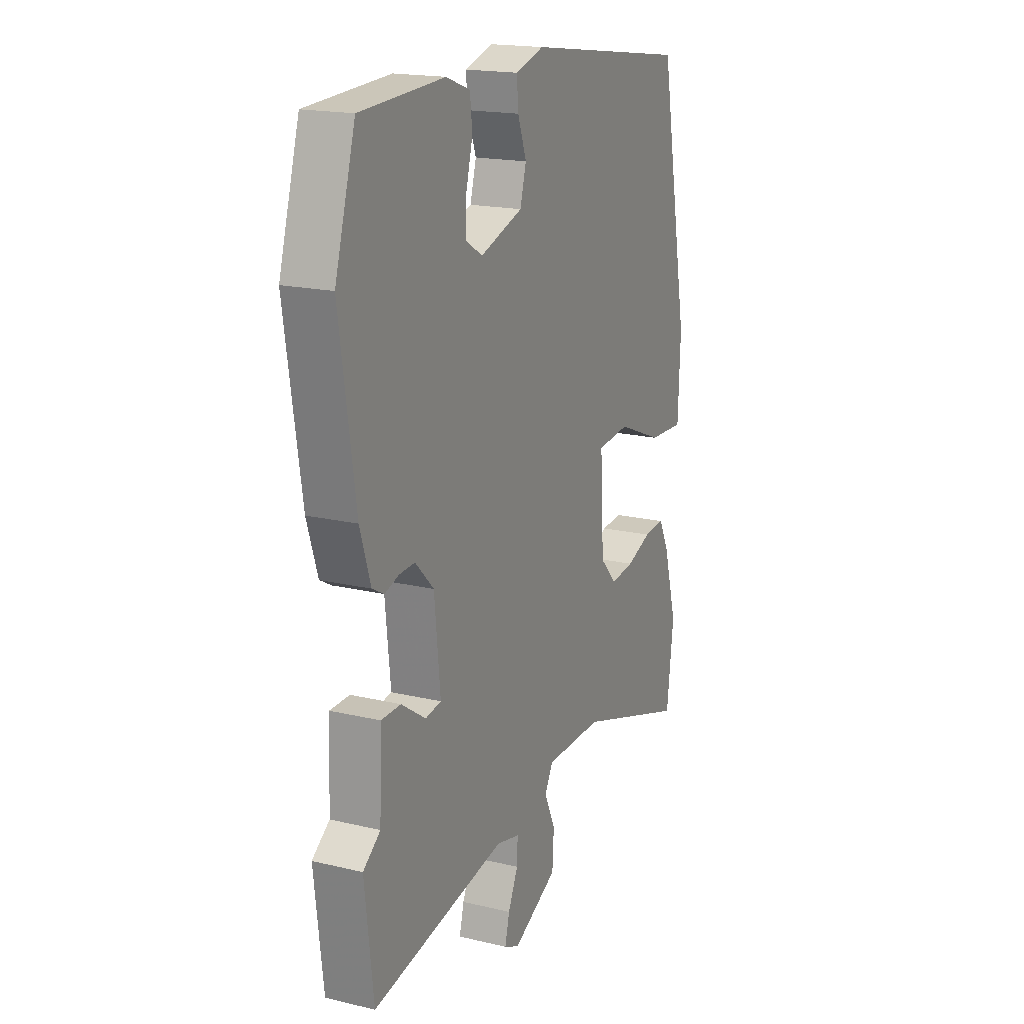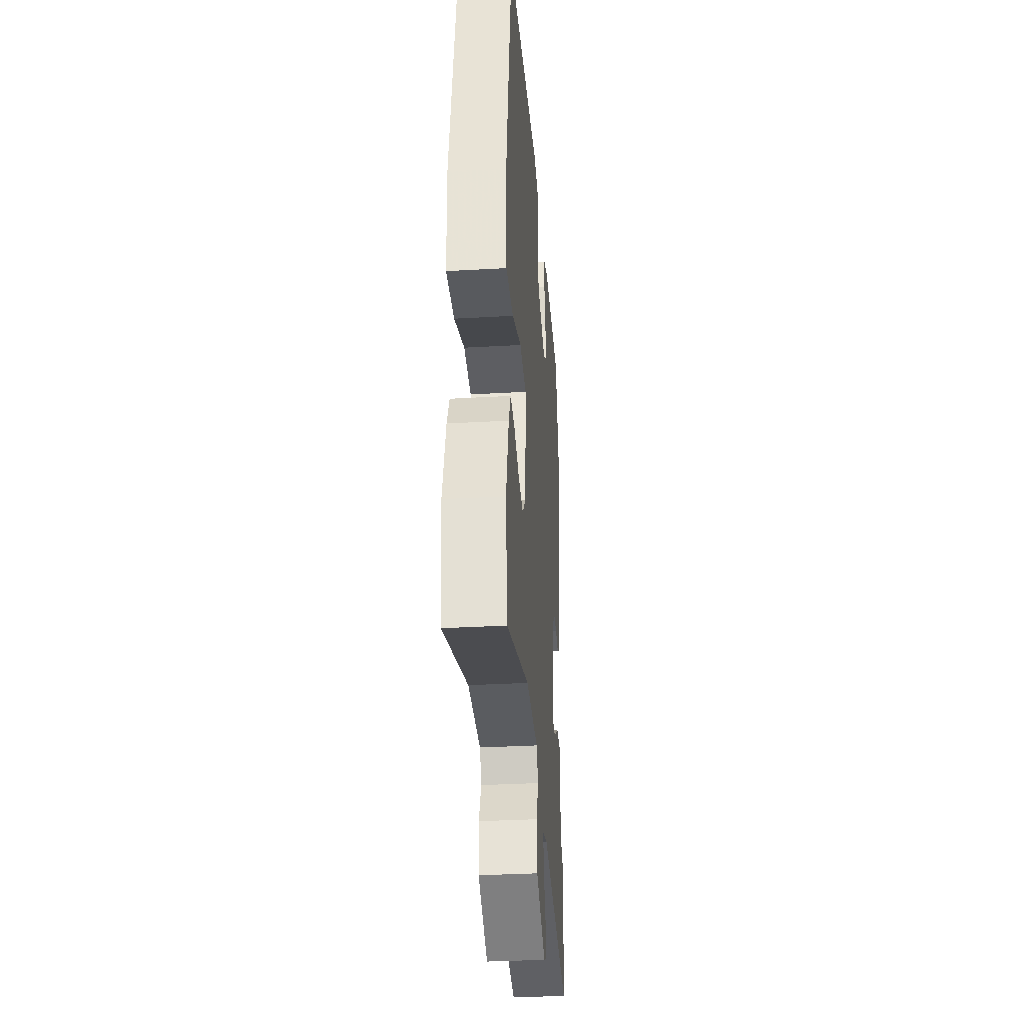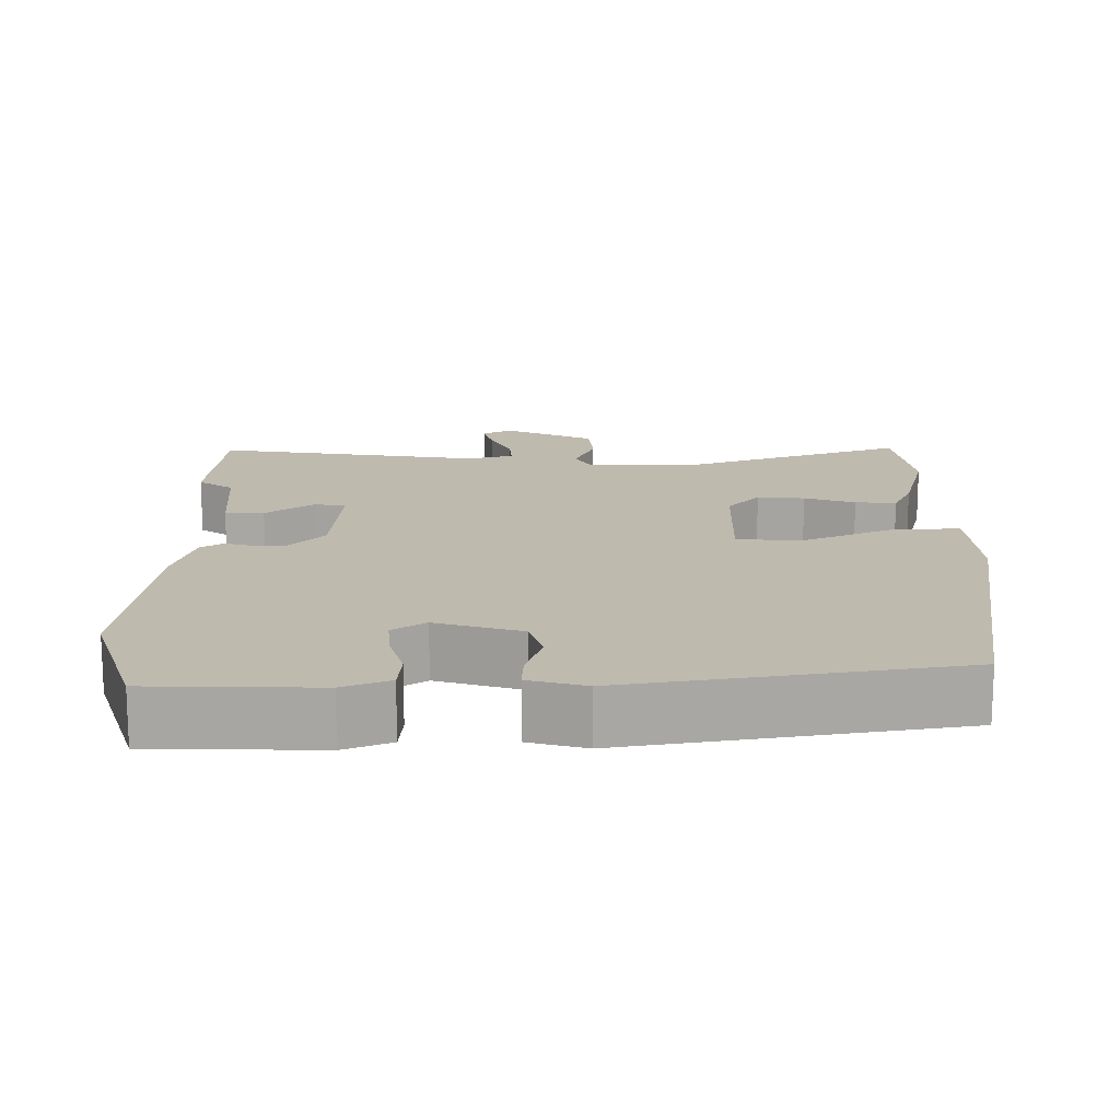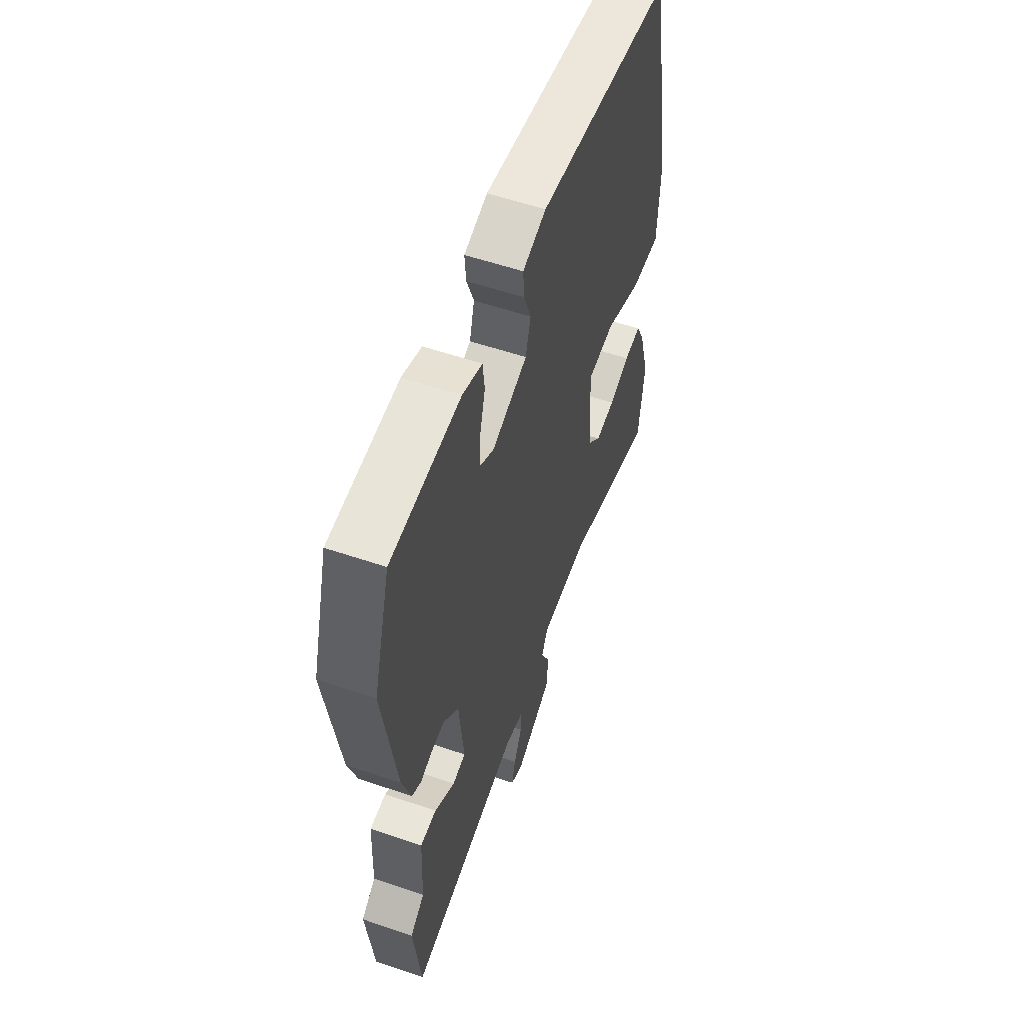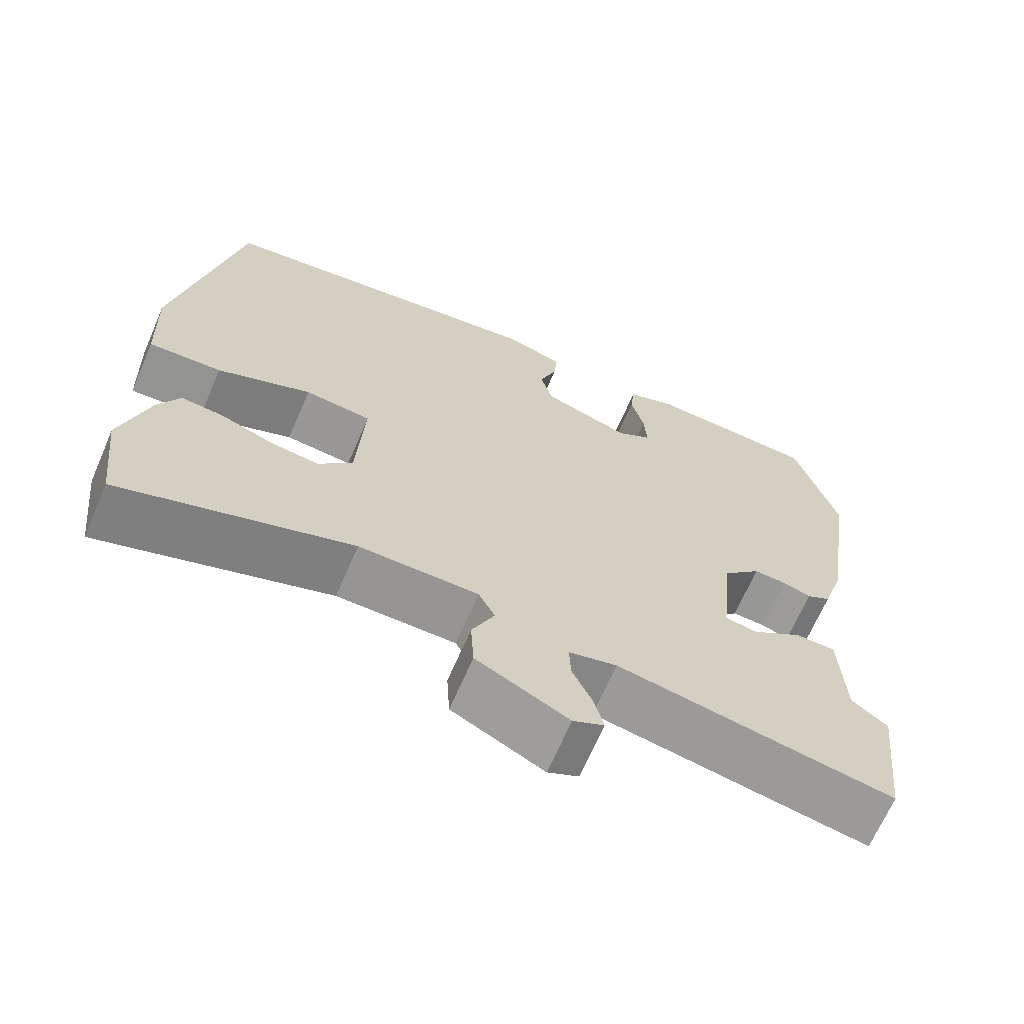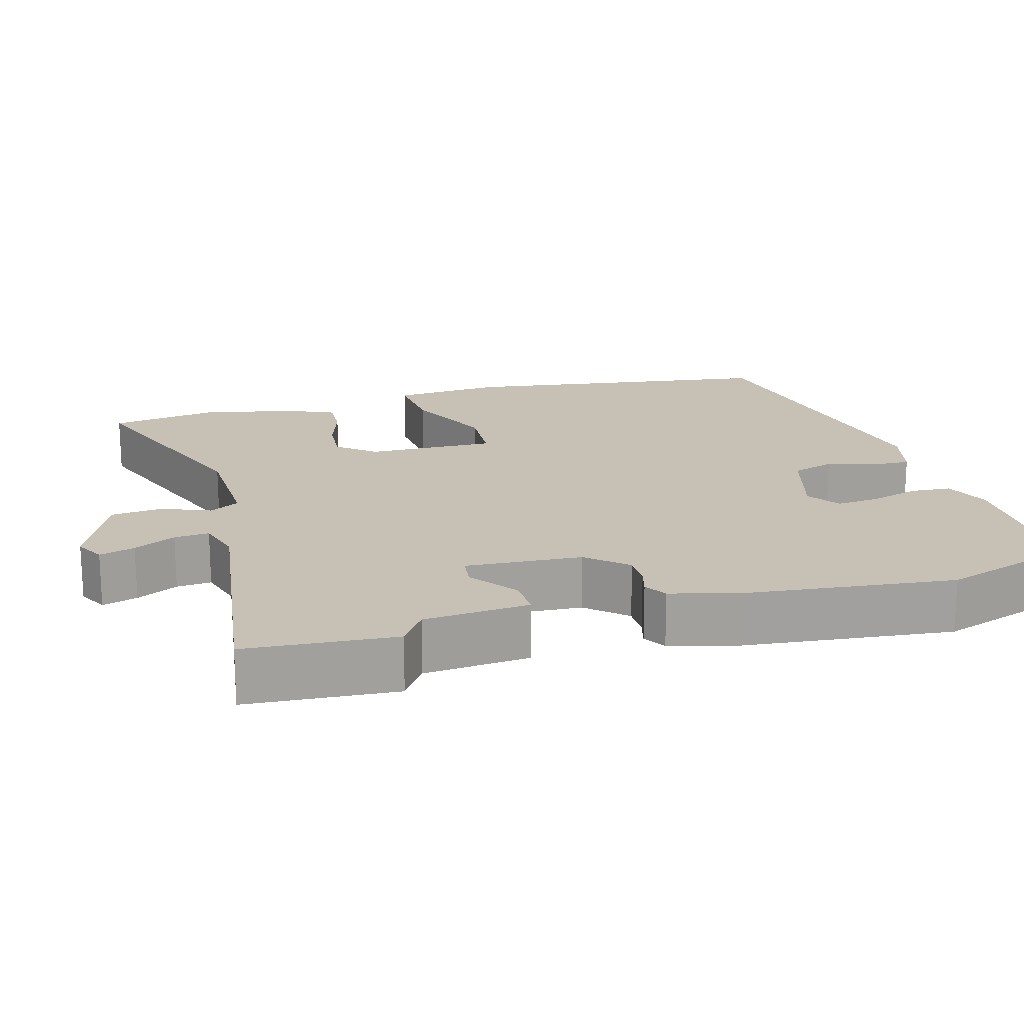
<metadata>
{"format":"obj","ext":"obj","renderer":"f3d","projection":"perspective","resolution":1024,"background":"white","views":[{"elev":18.2,"azim":-65.1,"up":"+Z"},{"elev":-33.4,"azim":94.5,"up":"+Z"},{"elev":15.7,"azim":-1.9,"up":"+Y"},{"elev":56.7,"azim":-70.4,"up":"+Z"},{"elev":-67.3,"azim":156.6,"up":"+Z"},{"elev":18.5,"azim":-108.3,"up":"+Y"}]}
</metadata>
<code>
v 0.511 0.07 -0.408
v 0.493 0.07 -0.559
v 0.196 0.07 -0.462
v 0.042 0.07 -0.464
v 0.021 0.07 -0.505
v 0.05 0.07 -0.568
v 0.046 0.07 -0.637
v -0.073 0.07 -0.697
v -0.113 0.07 -0.678
v -0.101 0.07 -0.63
v -0.075 0.07 -0.573
v -0.073 0.07 -0.526
v -0.135 0.07 -0.511
v -0.491 0.07 -0.577
v -0.514 0.07 -0.379
v -0.468 0.07 -0.344
v -0.462 0.07 -0.203
v -0.41 0.07 -0.202
v -0.345 0.07 -0.246
v -0.303 0.07 -0.239
v -0.319 0.07 -0.084
v -0.368 0.07 -0.034
v -0.41 0.07 -0.036
v -0.447 0.07 -0.048
v -0.478 0.07 -0.031
v -0.506 0.07 0.057
v -0.548 0.07 0.336
v -0.494 0.07 0.521
v -0.273 0.07 0.533
v -0.21 0.07 0.51
v -0.204 0.07 0.456
v -0.221 0.07 0.39
v -0.224 0.07 0.332
v -0.179 0.07 0.304
v -0.066 0.07 0.342
v -0.05 0.07 0.4
v -0.073 0.07 0.463
v -0.077 0.07 0.514
v -0.002 0.07 0.537
v 0.437 0.07 0.477
v 0.516 0.07 0.056
v 0.51 0.07 -0.091
v 0.416 0.07 -0.087
v 0.295 0.07 -0.038
v 0.209 0.07 -0.047
v 0.219 0.07 -0.218
v 0.263 0.07 -0.266
v 0.326 0.07 -0.258
v 0.393 0.07 -0.233
v 0.448 0.07 -0.228
v 0.475 0.07 -0.282
v 0.511 0 -0.408
v 0.493 0 -0.559
v 0.196 0 -0.462
v 0.042 0 -0.464
v 0.021 0 -0.505
v 0.05 0 -0.568
v 0.046 0 -0.637
v -0.073 0 -0.697
v -0.113 0 -0.678
v -0.101 0 -0.63
v -0.075 0 -0.573
v -0.073 0 -0.526
v -0.135 0 -0.511
v -0.491 0 -0.577
v -0.514 0 -0.379
v -0.468 0 -0.344
v -0.462 0 -0.203
v -0.41 0 -0.202
v -0.345 0 -0.246
v -0.303 0 -0.239
v -0.319 0 -0.084
v -0.368 0 -0.034
v -0.41 0 -0.036
v -0.447 0 -0.048
v -0.478 0 -0.031
v -0.506 0 0.057
v -0.548 0 0.336
v -0.494 0 0.521
v -0.273 0 0.533
v -0.21 0 0.51
v -0.204 0 0.456
v -0.221 0 0.39
v -0.224 0 0.332
v -0.179 0 0.304
v -0.066 0 0.342
v -0.05 0 0.4
v -0.073 0 0.463
v -0.077 0 0.514
v -0.002 0 0.537
v 0.437 0 0.477
v 0.516 0 0.056
v 0.51 0 -0.091
v 0.416 0 -0.087
v 0.295 0 -0.038
v 0.209 0 -0.047
v 0.219 0 -0.218
v 0.263 0 -0.266
v 0.326 0 -0.258
v 0.393 0 -0.233
v 0.448 0 -0.228
v 0.475 0 -0.282
f 48 49 50 51
f 47 48 51 1
f 41 42 43 44
f 41 44 45
f 40 41 45
f 39 40 45
f 36 37 38 39
f 35 36 39 45
f 34 35 45 46
f 29 30 31 32
f 29 32 33
f 28 29 33
f 27 28 33
f 23 24 25 26
f 22 23 26 27
f 21 22 27 33
f 16 17 18 19
f 16 19 20
f 13 14 15 16
f 12 13 16 20
f 8 9 10 11
f 8 11 12
f 5 6 7 8
f 5 8 12
f 4 5 12 20
f 47 1 2 3
f 46 47 3 4
f 21 33 34 46
f 4 20 21 46
f 102 101 100 99
f 52 102 99 98
f 95 94 93 92
f 96 95 92
f 96 92 91
f 96 91 90
f 90 89 88 87
f 96 90 87 86
f 97 96 86 85
f 83 82 81 80
f 84 83 80
f 84 80 79
f 84 79 78
f 77 76 75 74
f 78 77 74 73
f 84 78 73 72
f 70 69 68 67
f 71 70 67
f 67 66 65 64
f 71 67 64 63
f 62 61 60 59
f 63 62 59
f 59 58 57 56
f 63 59 56
f 71 63 56 55
f 54 53 52 98
f 55 54 98 97
f 97 85 84 72
f 97 72 71 55
f 1 52 53 2
f 2 53 54 3
f 3 54 55 4
f 4 55 56 5
f 5 56 57 6
f 6 57 58 7
f 7 58 59 8
f 8 59 60 9
f 9 60 61 10
f 10 61 62 11
f 11 62 63 12
f 12 63 64 13
f 13 64 65 14
f 14 65 66 15
f 15 66 67 16
f 16 67 68 17
f 17 68 69 18
f 18 69 70 19
f 19 70 71 20
f 20 71 72 21
f 21 72 73 22
f 22 73 74 23
f 23 74 75 24
f 24 75 76 25
f 25 76 77 26
f 26 77 78 27
f 27 78 79 28
f 28 79 80 29
f 29 80 81 30
f 30 81 82 31
f 31 82 83 32
f 32 83 84 33
f 33 84 85 34
f 34 85 86 35
f 35 86 87 36
f 36 87 88 37
f 37 88 89 38
f 38 89 90 39
f 39 90 91 40
f 40 91 92 41
f 41 92 93 42
f 42 93 94 43
f 43 94 95 44
f 44 95 96 45
f 45 96 97 46
f 46 97 98 47
f 47 98 99 48
f 48 99 100 49
f 49 100 101 50
f 50 101 102 51
f 51 102 52 1

</code>
